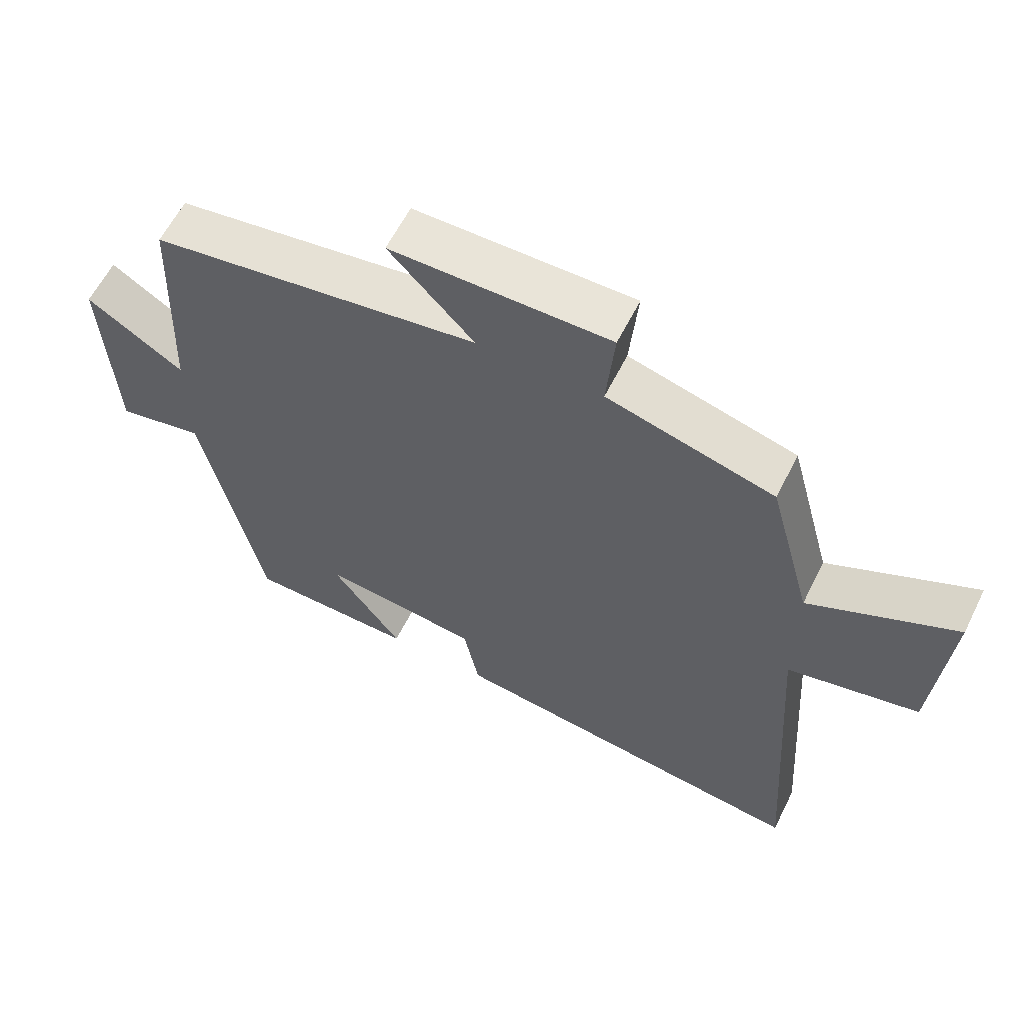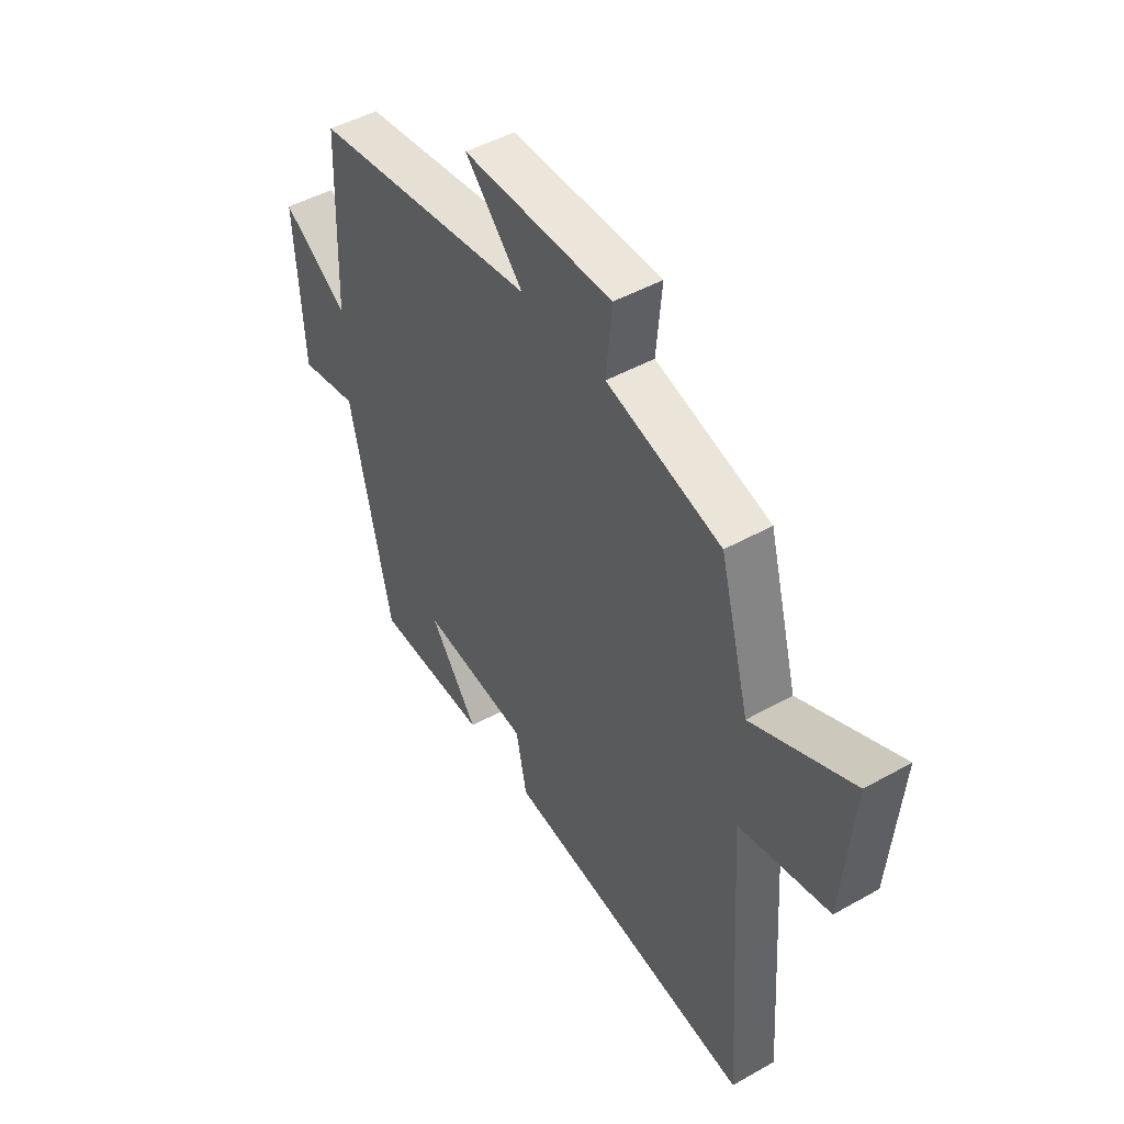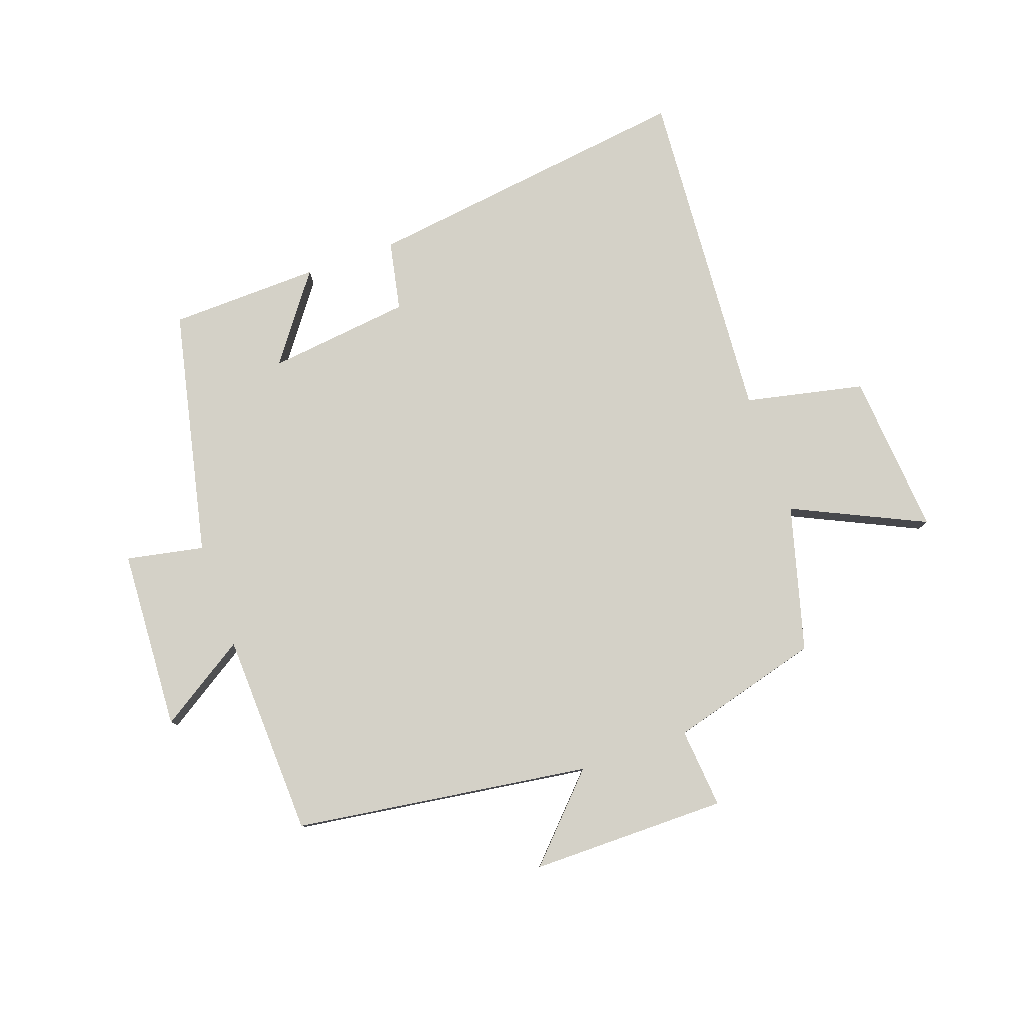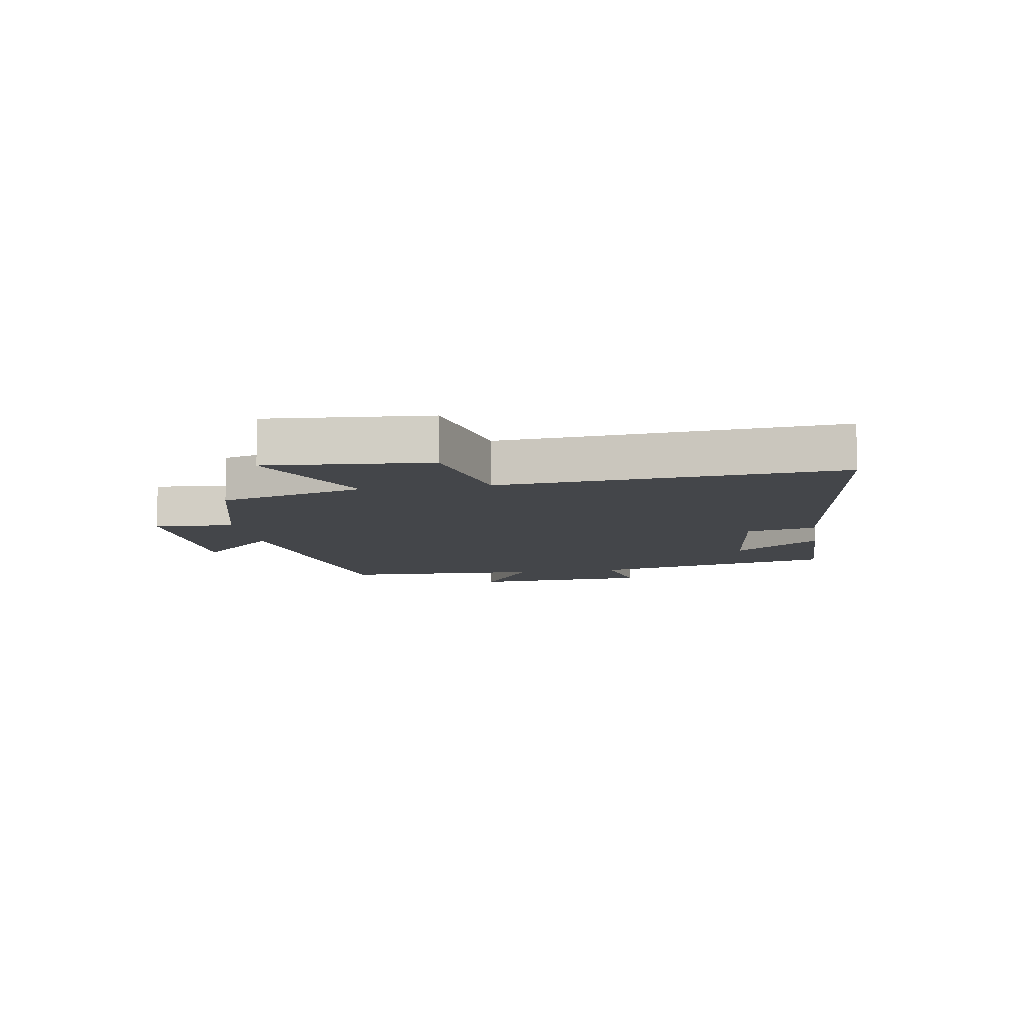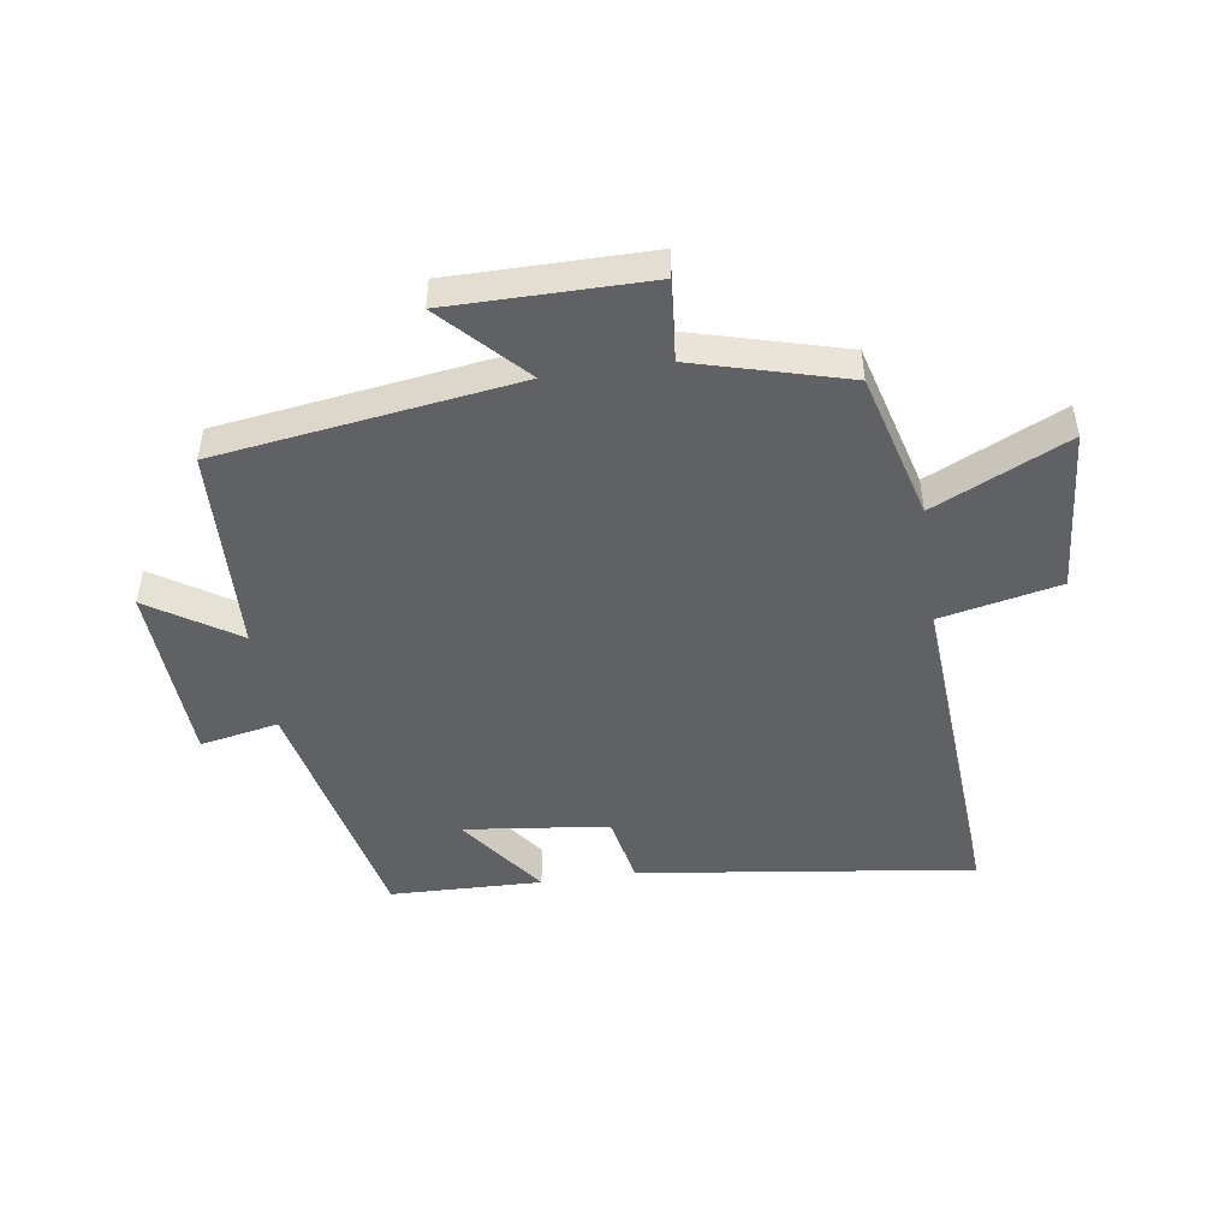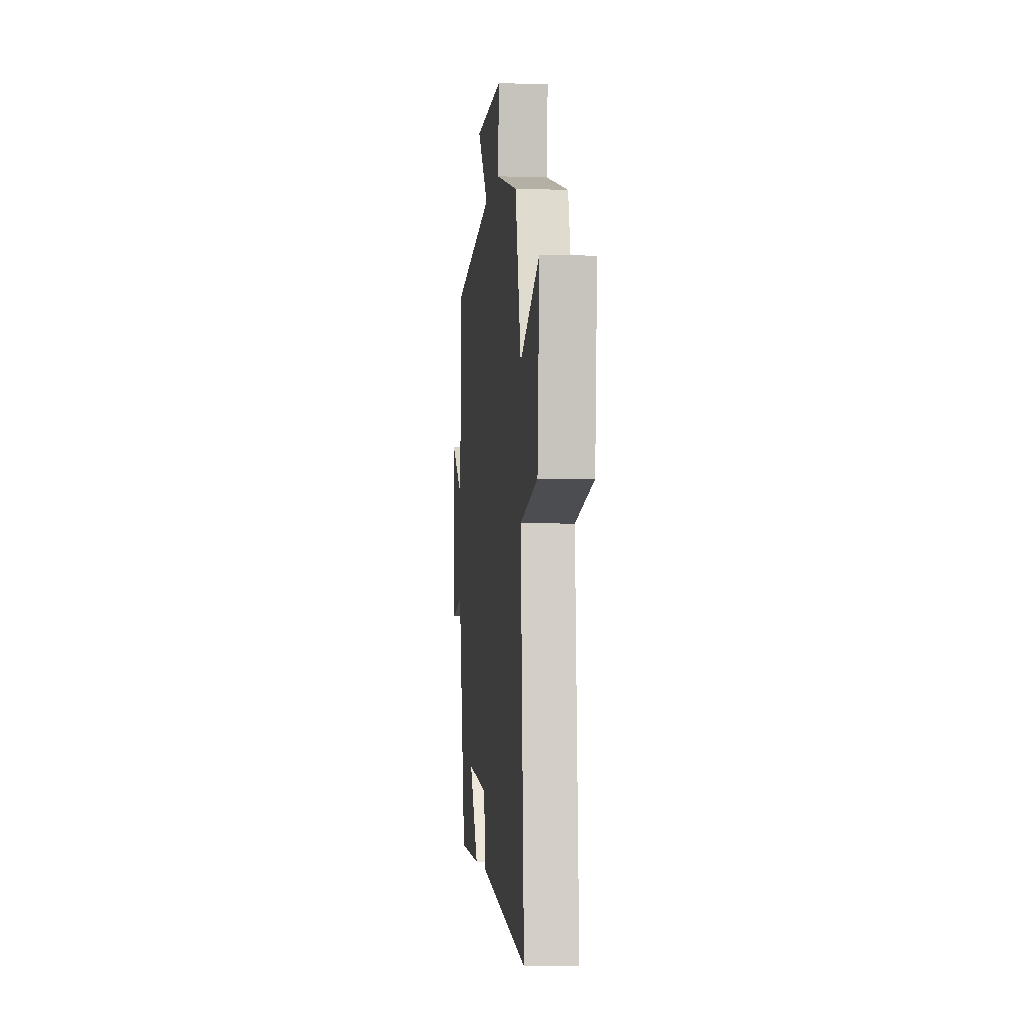
<metadata>
{"format":"obj","ext":"obj","renderer":"f3d","projection":"perspective","resolution":1024,"background":"white","views":[{"elev":60.2,"azim":26.4,"up":"+Z"},{"elev":47.1,"azim":57.5,"up":"+Z"},{"elev":79.8,"azim":-19.4,"up":"+Y"},{"elev":-9.4,"azim":99.5,"up":"+Y"},{"elev":-47.9,"azim":8.4,"up":"+Y"},{"elev":-3.7,"azim":84.3,"up":"+Z"}]}
</metadata>
<code>
v 0.435 0.07 0.432
v 0.5 0.07 0.193
v 0.718 0.07 0.295
v 0.696 0.07 0.027
v 0.5 0.07 -0.015
v 0.538 0.07 -0.573
v -0.009 0.07 -0.5
v -0.032 0.07 -0.385
v -0.268 0.07 -0.357
v -0.163 0.07 -0.5
v -0.411 0.07 -0.493
v -0.5 0.07 -0.085
v -0.628 0.07 -0.11
v -0.644 0.07 0.188
v -0.5 0.07 0.095
v -0.487 0.07 0.431
v 0.001 0.07 0.5
v -0.125 0.07 0.632
v 0.199 0.07 0.632
v 0.187 0.07 0.5
v 0.435 0 0.432
v 0.5 0 0.193
v 0.718 0 0.295
v 0.696 0 0.027
v 0.5 0 -0.015
v 0.538 0 -0.573
v -0.009 0 -0.5
v -0.032 0 -0.385
v -0.268 0 -0.357
v -0.163 0 -0.5
v -0.411 0 -0.493
v -0.5 0 -0.085
v -0.628 0 -0.11
v -0.644 0 0.188
v -0.5 0 0.095
v -0.487 0 0.431
v 0.001 0 0.5
v -0.125 0 0.632
v 0.199 0 0.632
v 0.187 0 0.5
f 17 18 19 20
f 20 1 2
f 17 20 2
f 16 17 2
f 15 16 2
f 12 13 14 15
f 12 15 2
f 9 10 11 12
f 8 9 12 2
f 5 6 7 8
f 5 8 2 3
f 3 4 5
f 40 39 38 37
f 22 21 40
f 22 40 37
f 22 37 36
f 22 36 35
f 35 34 33 32
f 22 35 32
f 32 31 30 29
f 22 32 29 28
f 28 27 26 25
f 23 22 28 25
f 25 24 23
f 1 21 22 2
f 2 22 23 3
f 3 23 24 4
f 4 24 25 5
f 5 25 26 6
f 6 26 27 7
f 7 27 28 8
f 8 28 29 9
f 9 29 30 10
f 10 30 31 11
f 11 31 32 12
f 12 32 33 13
f 13 33 34 14
f 14 34 35 15
f 15 35 36 16
f 16 36 37 17
f 17 37 38 18
f 18 38 39 19
f 19 39 40 20
f 20 40 21 1

</code>
